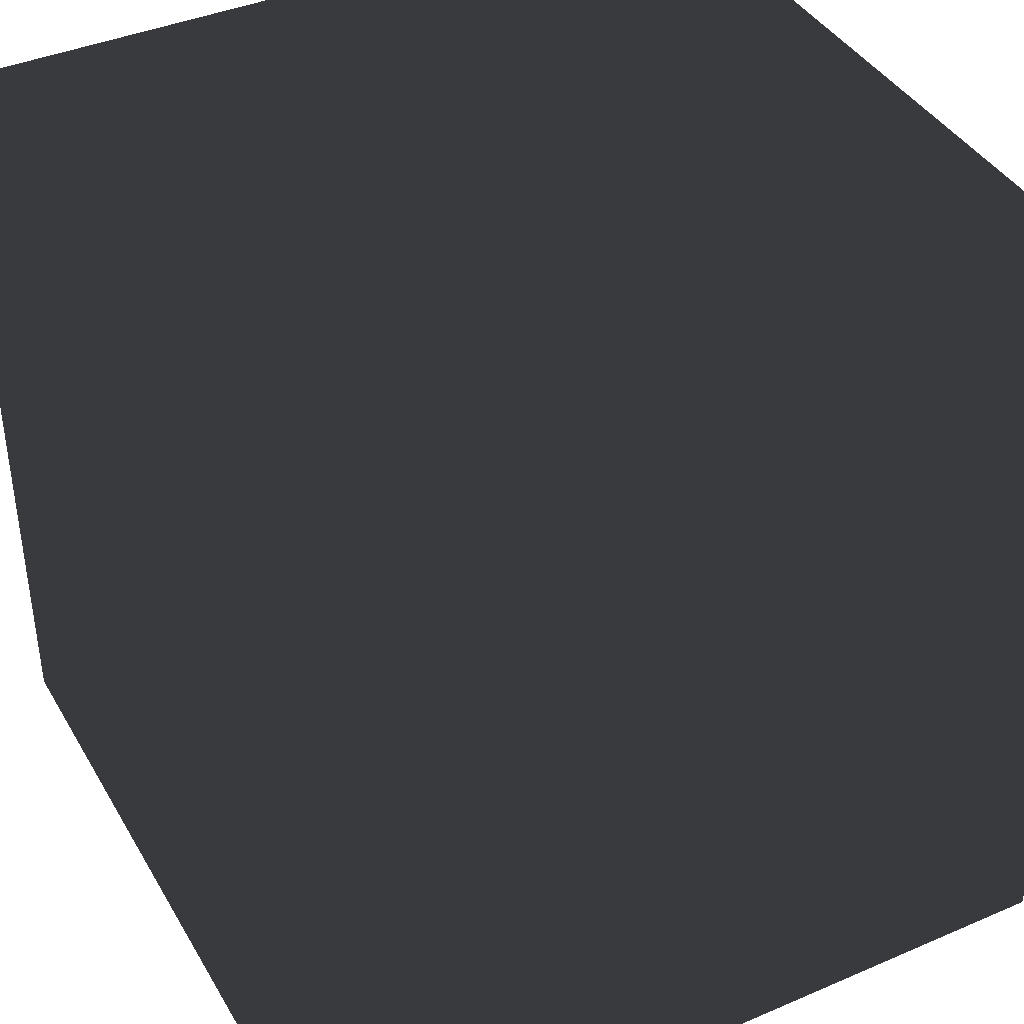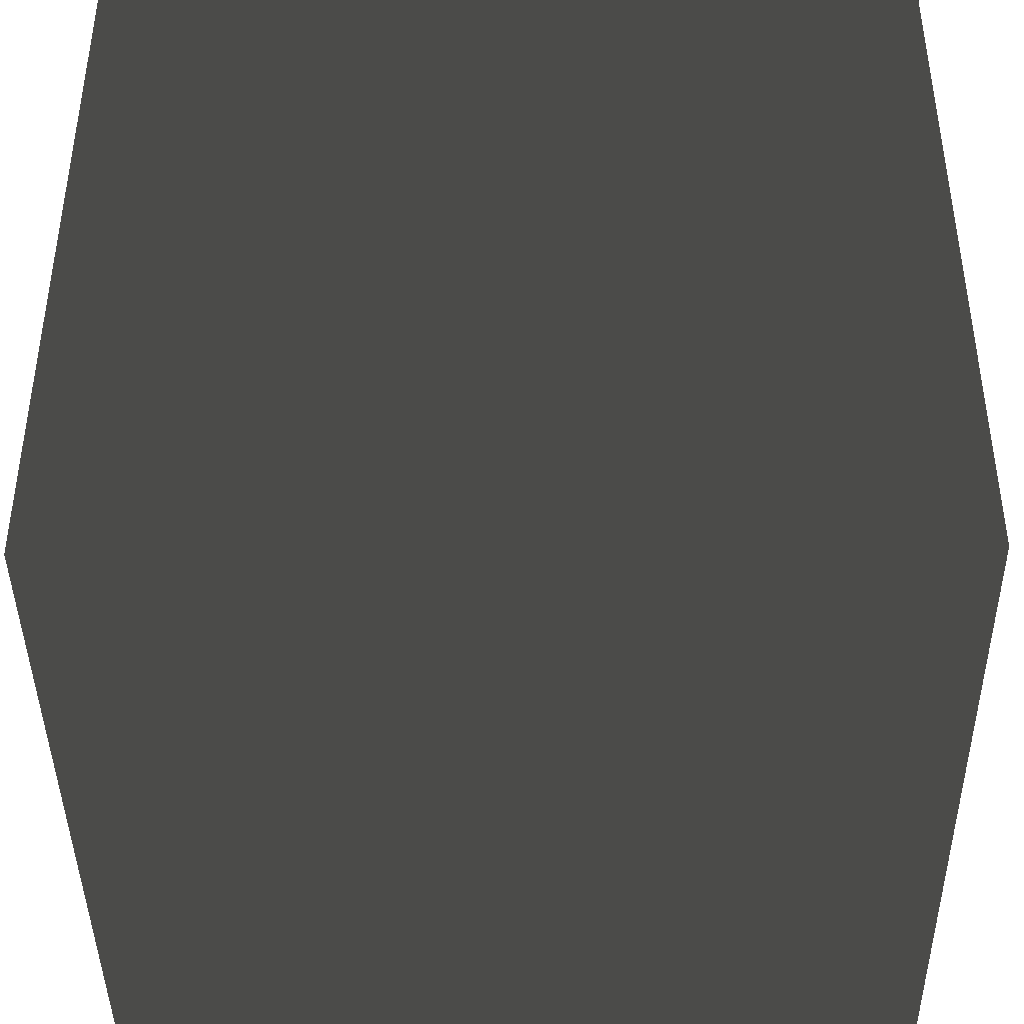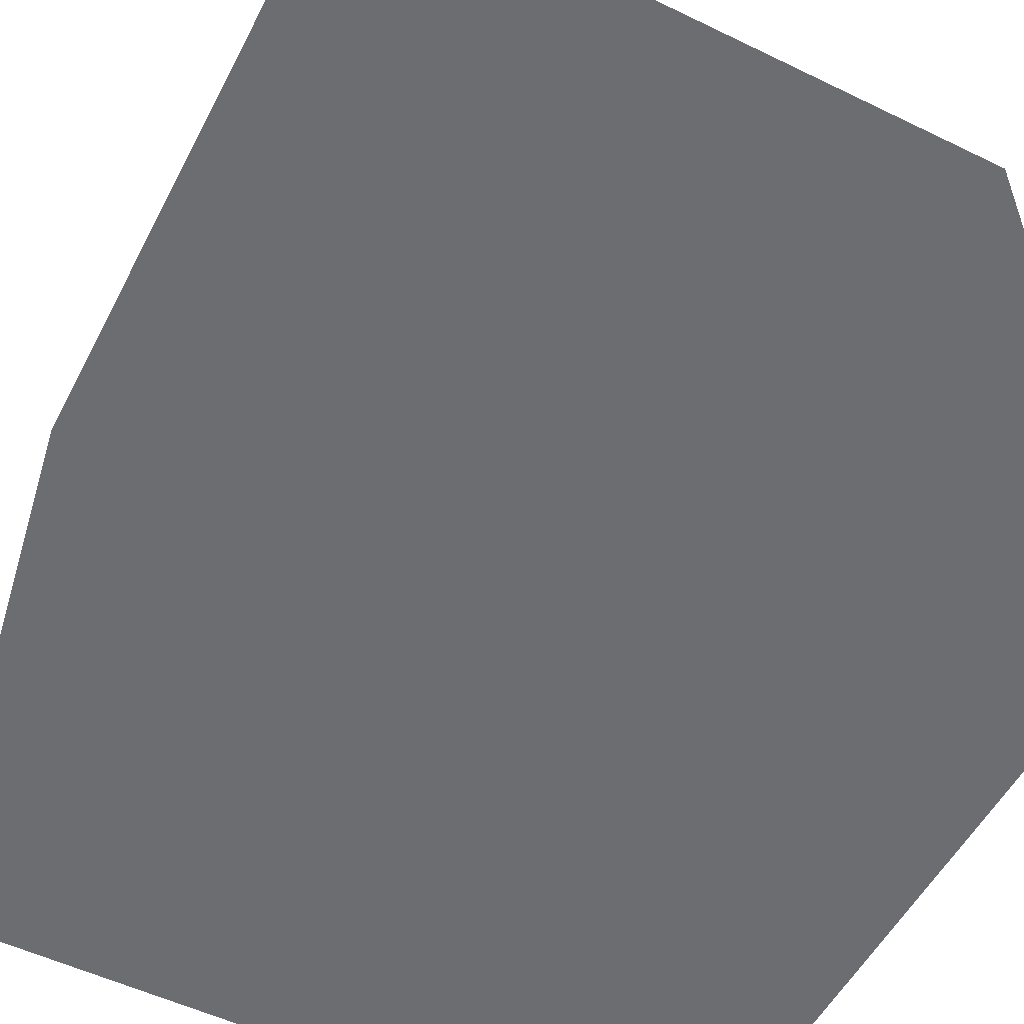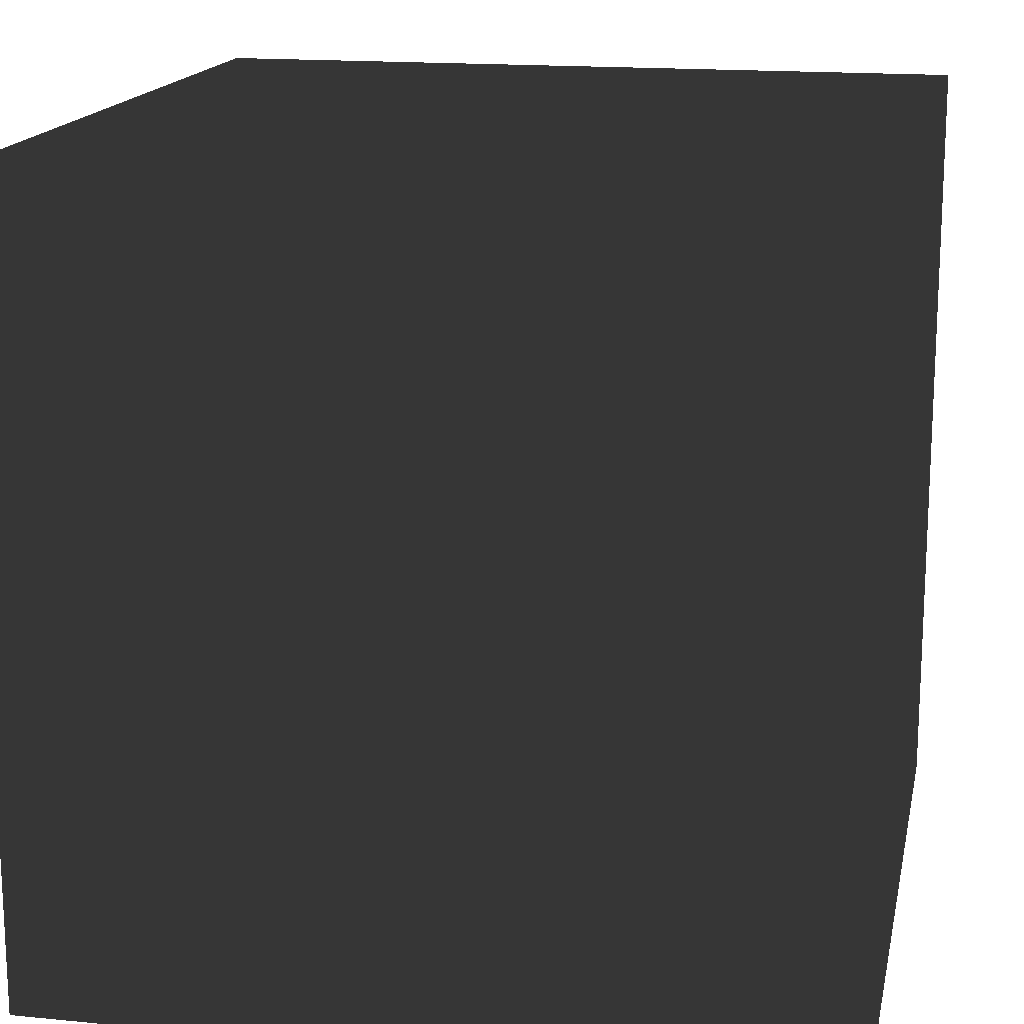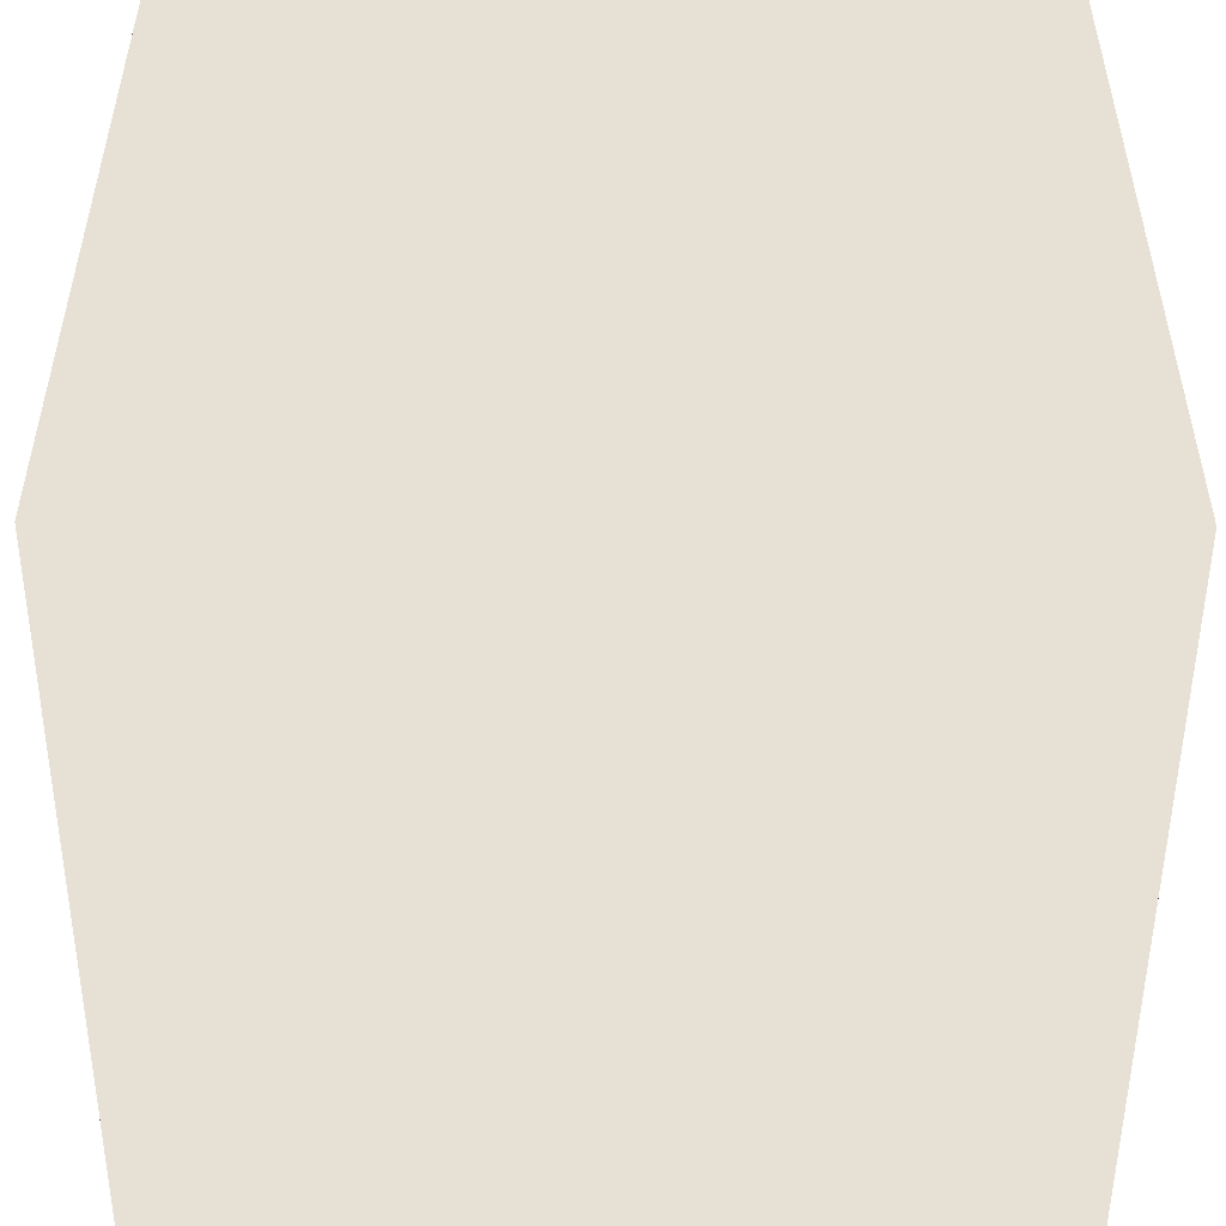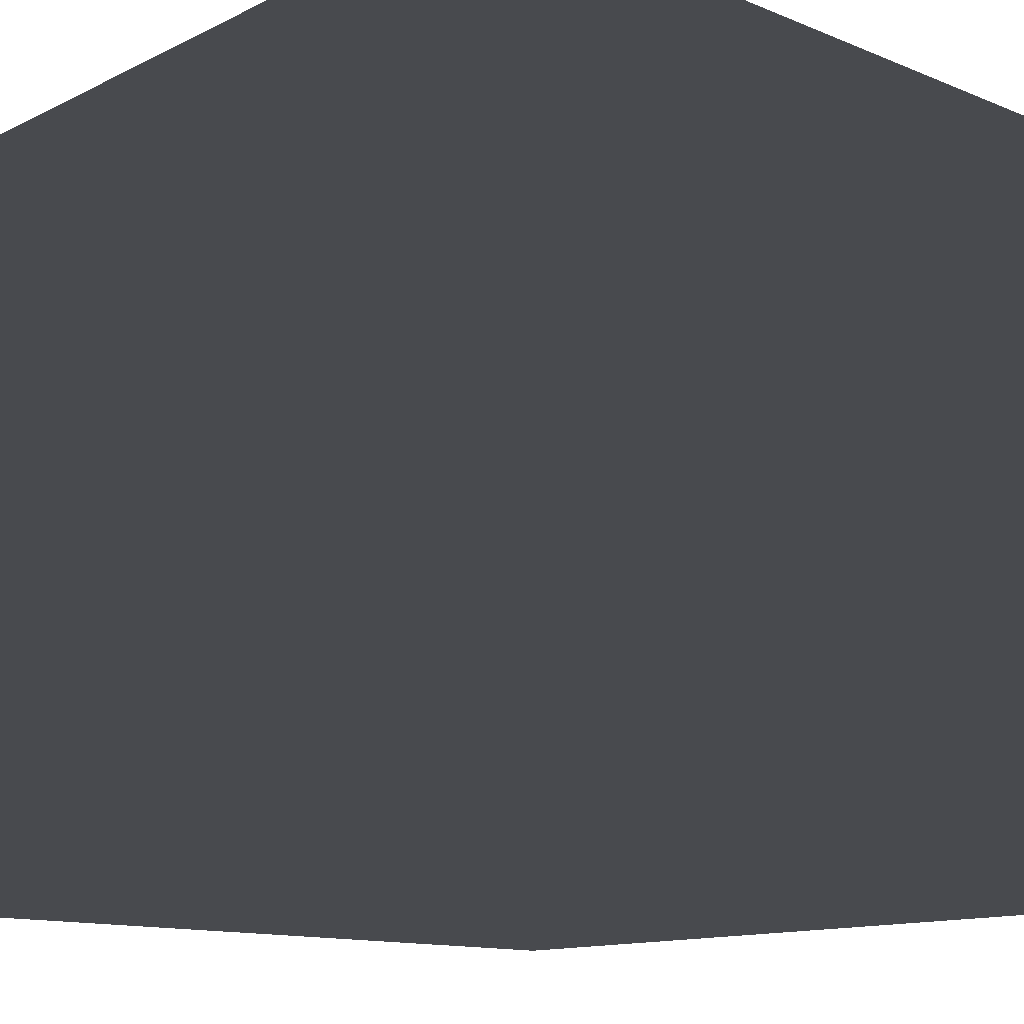
<metadata>
{"format":"obj","ext":"obj","renderer":"f3d","projection":"perspective","resolution":1024,"background":"white","views":[{"elev":40.5,"azim":62.2,"up":"+Z"},{"elev":-41.9,"azim":90.7,"up":"+Y"},{"elev":-54.0,"azim":152.8,"up":"+Z"},{"elev":16.3,"azim":-78.6,"up":"+Y"},{"elev":-51.0,"azim":179.7,"up":"+Y"},{"elev":-13.2,"azim":-42.5,"up":"+Z"}]}
</metadata>
<code>
v 1.49 -0.335 10.45
v 1.51 -0.335 10.45
v 1.51 -0.315 10.45
v 1.49 -0.315 10.45
v 1.49 -0.335 10.47
v 1.51 -0.335 10.47
v 1.51 -0.315 10.47
v 1.49 -0.315 10.47
f 1 2 3 4
f 5 8 7 6
f 1 4 8 5
f 2 6 7 3
f 1 5 6 2
f 4 3 7 8

</code>
